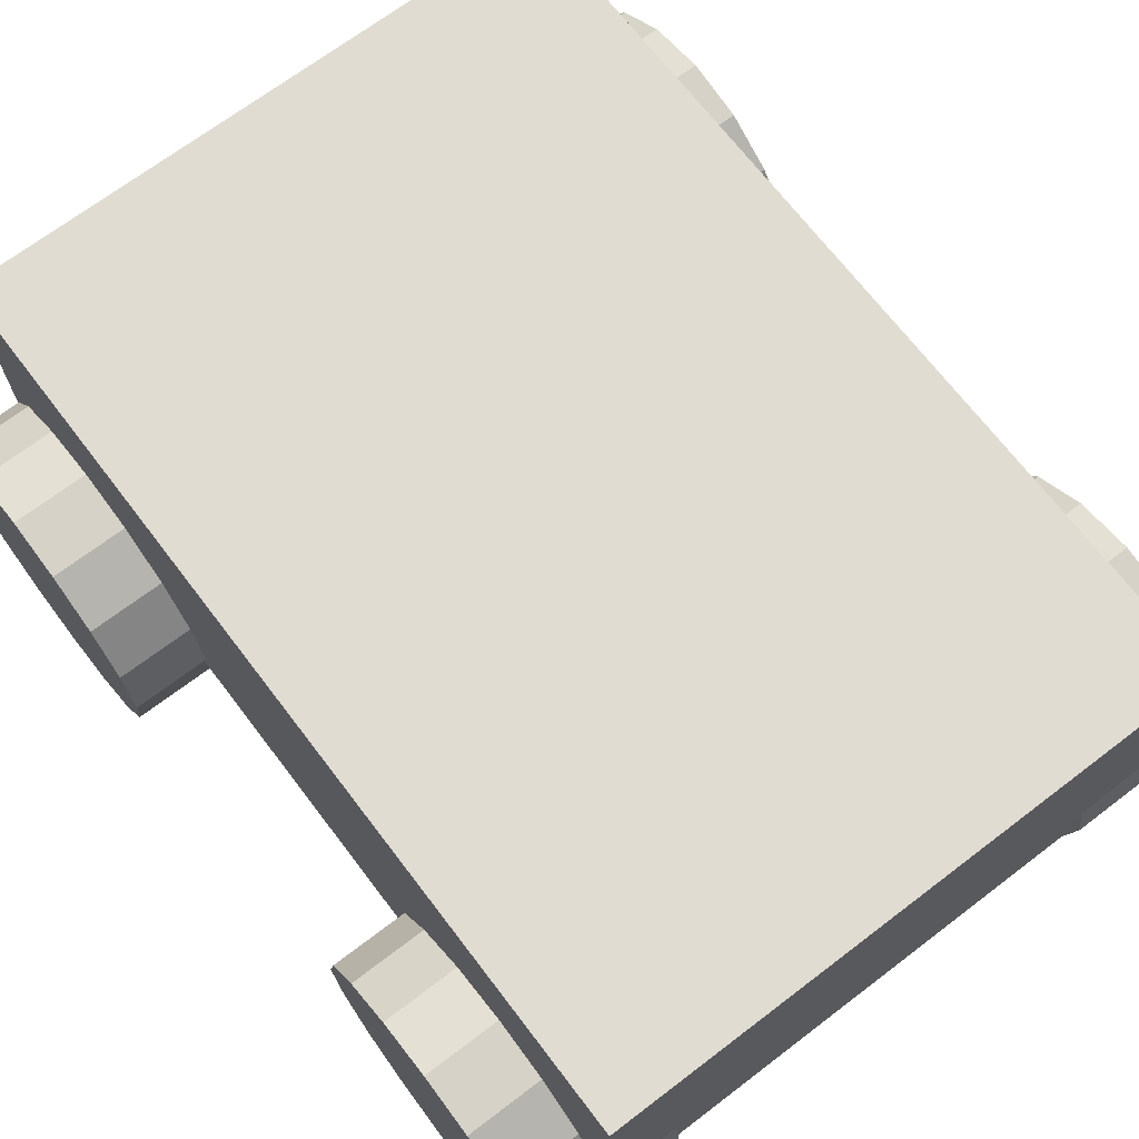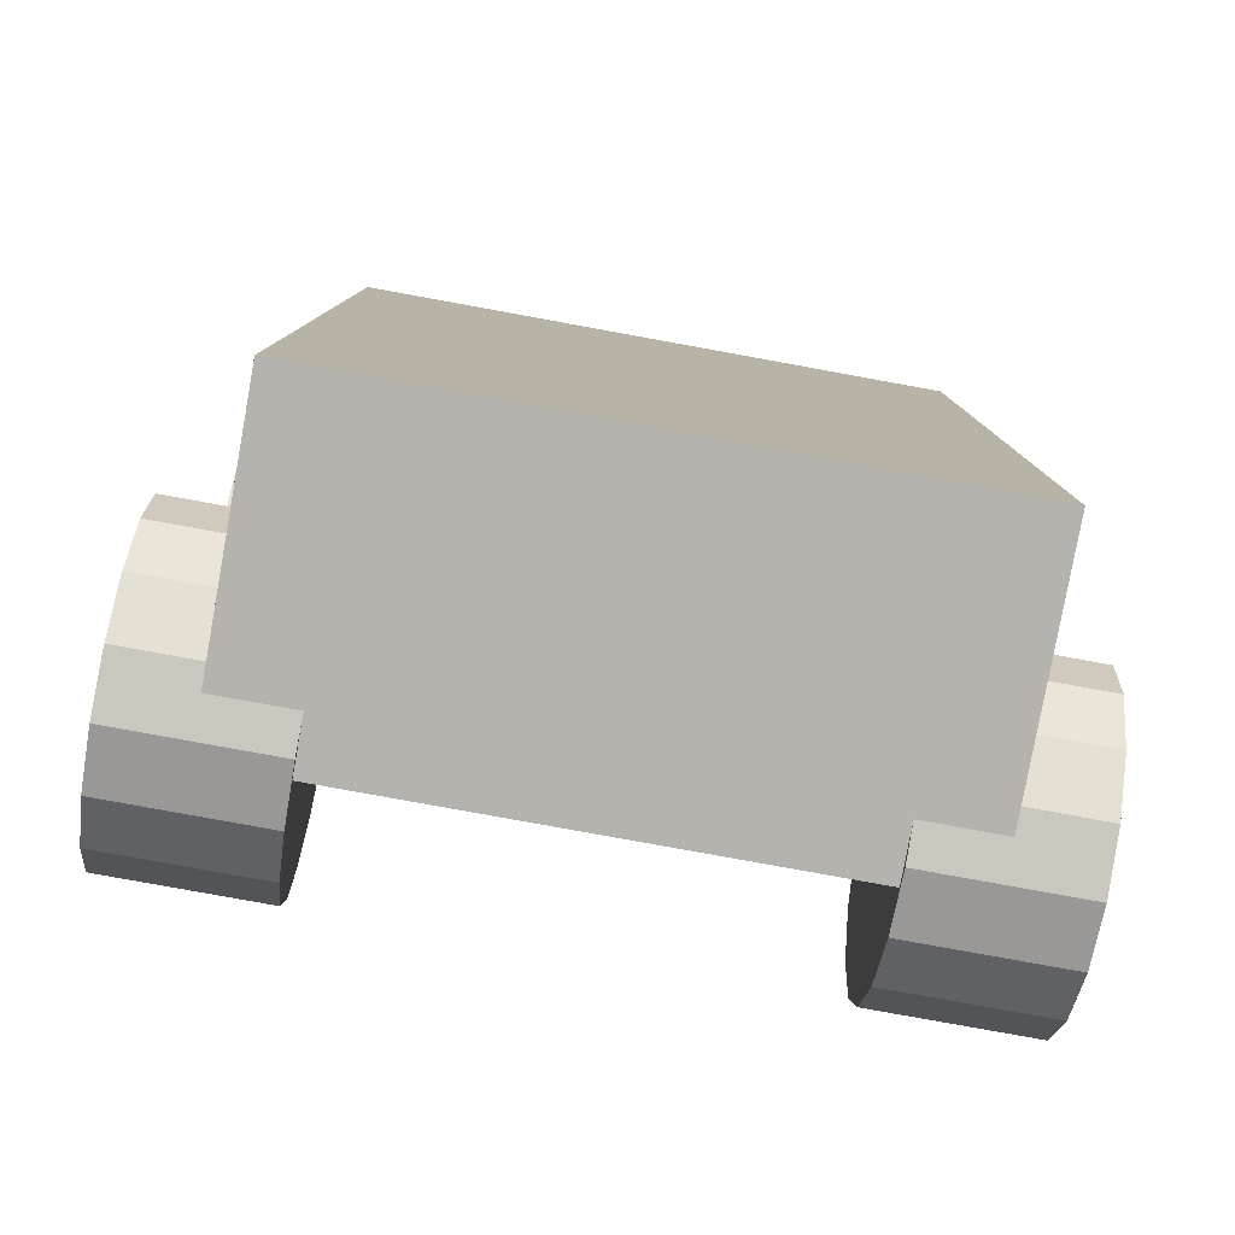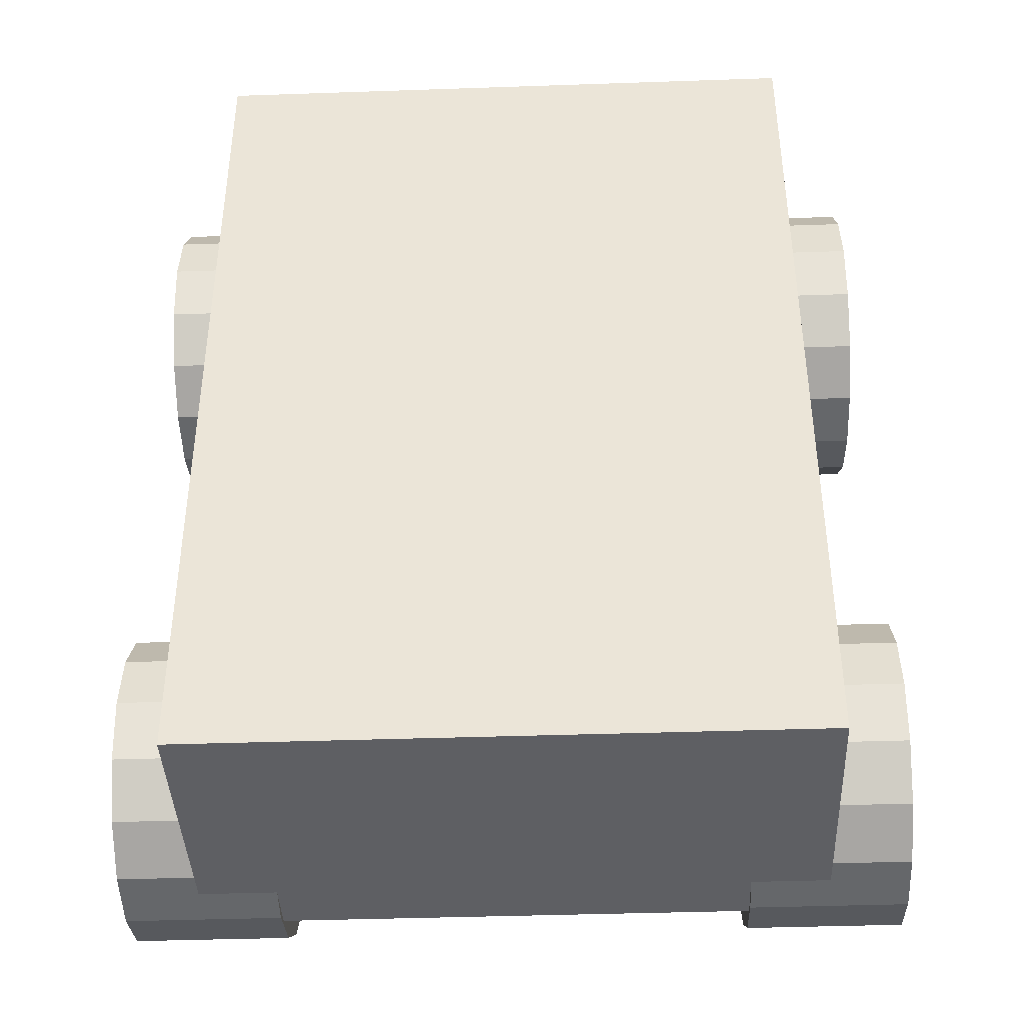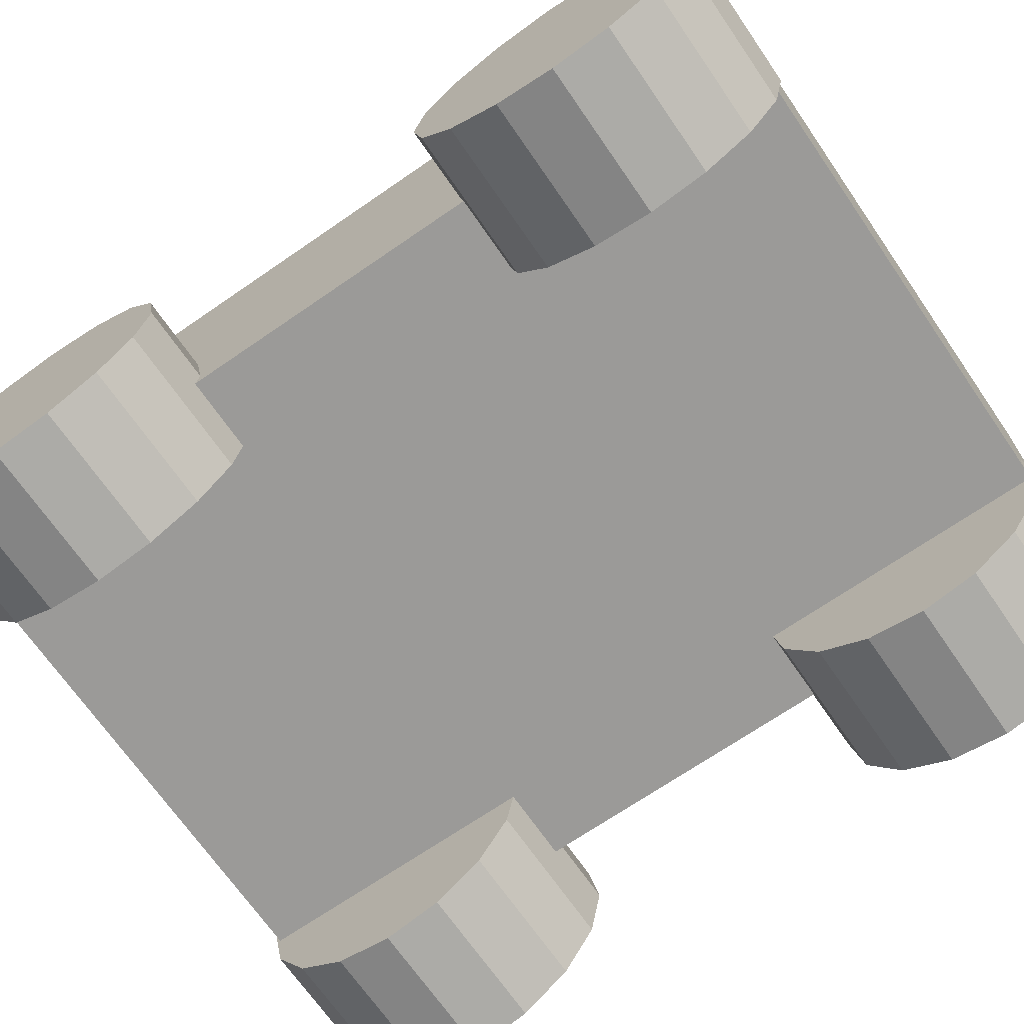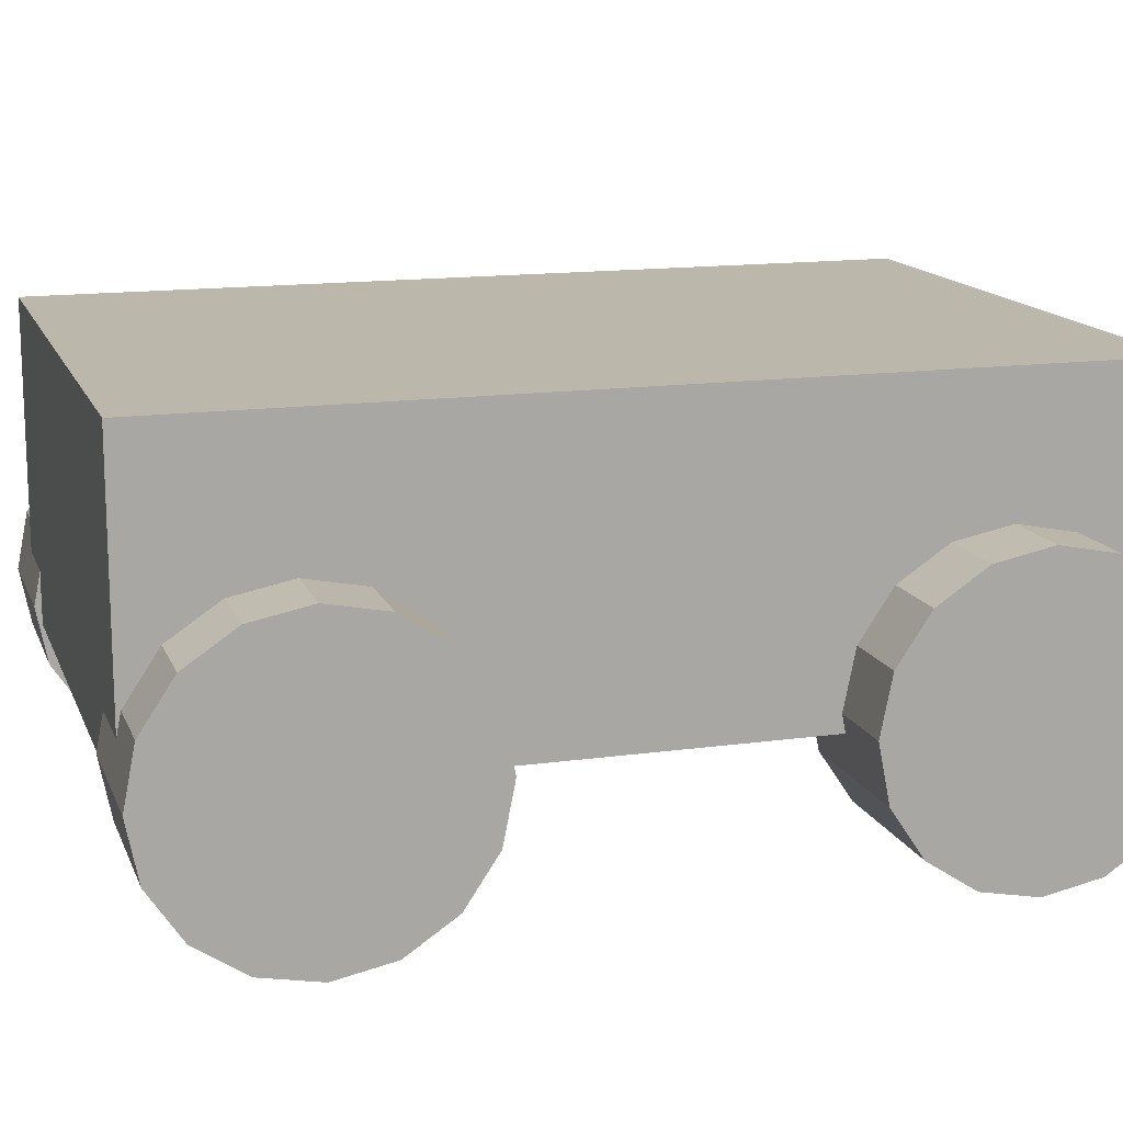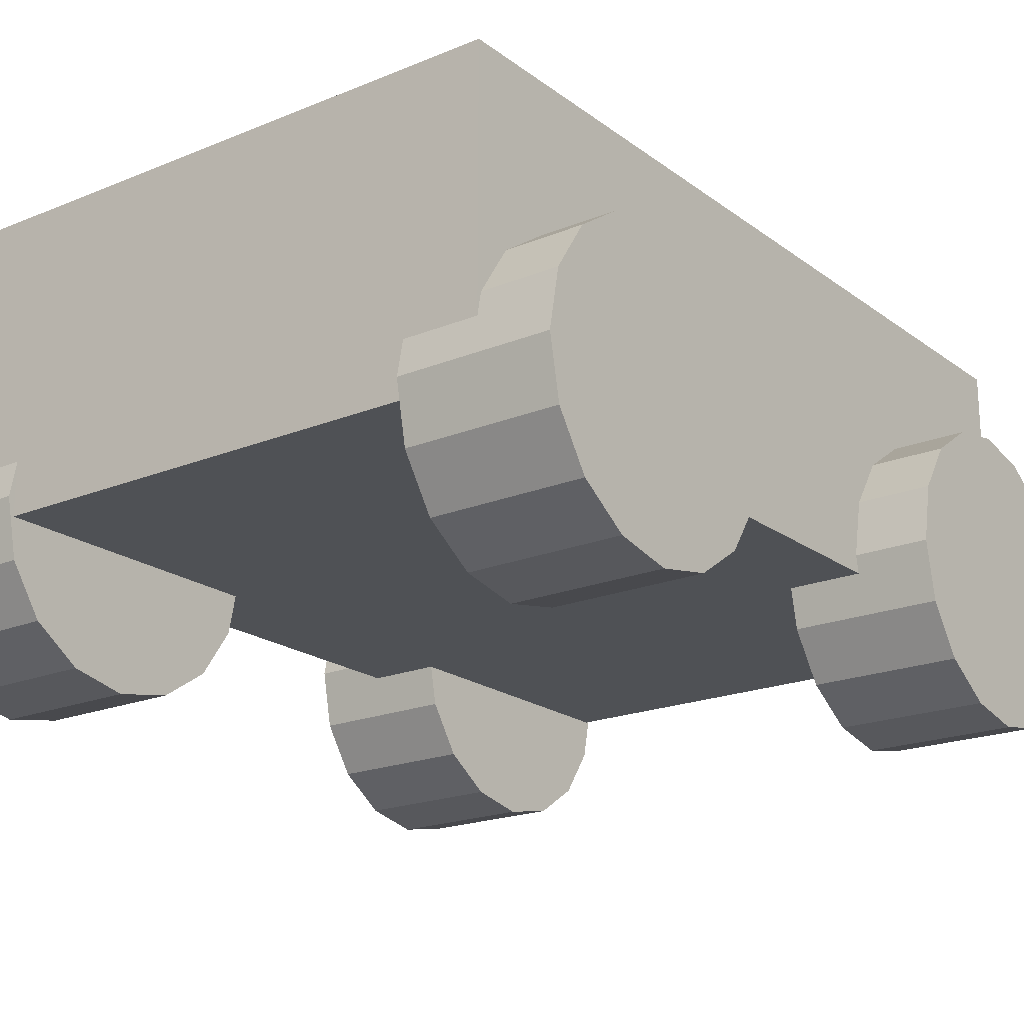
<metadata>
{"format":"obj","ext":"obj","renderer":"f3d","projection":"perspective","resolution":1024,"background":"white","views":[{"elev":69.3,"azim":142.7,"up":"+Y"},{"elev":-80.0,"azim":169.7,"up":"+Z"},{"elev":-40.8,"azim":-177.6,"up":"+Z"},{"elev":-69.4,"azim":124.6,"up":"+Y"},{"elev":14.5,"azim":-106.9,"up":"+Y"},{"elev":-20.0,"azim":37.0,"up":"+Y"}]}
</metadata>
<code>
o Cube_Cube.001
v -1 -0.05833 1.477
v -1 0.9417 1.477
v -1 -0.05833 -1.477
v -1 0.9417 -1.477
v 1 -0.05833 1.477
v 1 0.9417 1.477
v 1 -0.05833 -1.477
v 1 0.9417 -1.477
f 1 2 4 3
f 3 4 8 7
f 7 8 6 5
f 5 6 2 1
f 3 7 5 1
f 8 4 2 6
o Cylinder.002
v -1.25 0.5 -1
v -0.75 0.5 -1
v -1.25 0.4619 -1.191
v -0.75 0.4619 -1.191
v -1.25 0.3536 -1.354
v -0.75 0.3536 -1.354
v -1.25 0.1913 -1.462
v -0.75 0.1913 -1.462
v -1.25 0 -1.5
v -0.75 -0 -1.5
v -1.25 -0.1913 -1.462
v -0.75 -0.1913 -1.462
v -1.25 -0.3536 -1.354
v -0.75 -0.3536 -1.354
v -1.25 -0.4619 -1.191
v -0.75 -0.4619 -1.191
v -1.25 -0.5 -1
v -0.75 -0.5 -1
v -1.25 -0.4619 -0.8087
v -0.75 -0.4619 -0.8087
v -1.25 -0.3536 -0.6464
v -0.75 -0.3536 -0.6464
v -1.25 -0.1913 -0.5381
v -0.75 -0.1913 -0.5381
v -1.25 0 -0.5
v -0.75 -0 -0.5
v -1.25 0.1913 -0.5381
v -0.75 0.1913 -0.5381
v -1.25 0.3536 -0.6464
v -0.75 0.3536 -0.6464
v -1.25 0.4619 -0.8087
v -0.75 0.4619 -0.8087
v 0.75 0.5 -1
v 1.25 0.5 -1
v 0.75 0.4619 -1.191
v 1.25 0.4619 -1.191
v 0.75 0.3536 -1.354
v 1.25 0.3536 -1.354
v 0.75 0.1913 -1.462
v 1.25 0.1913 -1.462
v 0.75 0 -1.5
v 1.25 -0 -1.5
v 0.75 -0.1913 -1.462
v 1.25 -0.1913 -1.462
v 0.75 -0.3536 -1.354
v 1.25 -0.3536 -1.354
v 0.75 -0.4619 -1.191
v 1.25 -0.4619 -1.191
v 0.75 -0.5 -1
v 1.25 -0.5 -1
v 0.75 -0.4619 -0.8087
v 1.25 -0.4619 -0.8087
v 0.75 -0.3536 -0.6464
v 1.25 -0.3536 -0.6464
v 0.75 -0.1913 -0.5381
v 1.25 -0.1913 -0.5381
v 0.75 0 -0.5
v 1.25 -0 -0.5
v 0.75 0.1913 -0.5381
v 1.25 0.1913 -0.5381
v 0.75 0.3536 -0.6464
v 1.25 0.3536 -0.6464
v 0.75 0.4619 -0.8087
v 1.25 0.4619 -0.8087
v -1.25 0.5 1
v -0.75 0.5 1
v -1.25 0.4619 0.8087
v -0.75 0.4619 0.8087
v -1.25 0.3536 0.6464
v -0.75 0.3536 0.6464
v -1.25 0.1913 0.5381
v -0.75 0.1913 0.5381
v -1.25 0 0.5
v -0.75 -0 0.5
v -1.25 -0.1913 0.5381
v -0.75 -0.1913 0.5381
v -1.25 -0.3536 0.6464
v -0.75 -0.3536 0.6464
v -1.25 -0.4619 0.8087
v -0.75 -0.4619 0.8087
v -1.25 -0.5 1
v -0.75 -0.5 1
v -1.25 -0.4619 1.191
v -0.75 -0.4619 1.191
v -1.25 -0.3536 1.354
v -0.75 -0.3536 1.354
v -1.25 -0.1913 1.462
v -0.75 -0.1913 1.462
v -1.25 0 1.5
v -0.75 -0 1.5
v -1.25 0.1913 1.462
v -0.75 0.1913 1.462
v -1.25 0.3536 1.354
v -0.75 0.3536 1.354
v -1.25 0.4619 1.191
v -0.75 0.4619 1.191
v 0.75 0.5 1
v 1.25 0.5 1
v 0.75 0.4619 0.8087
v 1.25 0.4619 0.8087
v 0.75 0.3536 0.6464
v 1.25 0.3536 0.6464
v 0.75 0.1913 0.5381
v 1.25 0.1913 0.5381
v 0.75 0 0.5
v 1.25 -0 0.5
v 0.75 -0.1913 0.5381
v 1.25 -0.1913 0.5381
v 0.75 -0.3536 0.6464
v 1.25 -0.3536 0.6464
v 0.75 -0.4619 0.8087
v 1.25 -0.4619 0.8087
v 0.75 -0.5 1
v 1.25 -0.5 1
v 0.75 -0.4619 1.191
v 1.25 -0.4619 1.191
v 0.75 -0.3536 1.354
v 1.25 -0.3536 1.354
v 0.75 -0.1913 1.462
v 1.25 -0.1913 1.462
v 0.75 0 1.5
v 1.25 -0 1.5
v 0.75 0.1913 1.462
v 1.25 0.1913 1.462
v 0.75 0.3536 1.354
v 1.25 0.3536 1.354
v 0.75 0.4619 1.191
v 1.25 0.4619 1.191
f 9 10 12 11
f 11 12 14 13
f 13 14 16 15
f 15 16 18 17
f 17 18 20 19
f 19 20 22 21
f 21 22 24 23
f 23 24 26 25
f 25 26 28 27
f 27 28 30 29
f 29 30 32 31
f 31 32 34 33
f 33 34 36 35
f 35 36 38 37
f 12 10 40 38 36 34 32 30 28 26 24 22 20 18 16 14
f 37 38 40 39
f 39 40 10 9
f 9 11 13 15 17 19 21 23 25 27 29 31 33 35 37 39
f 41 42 44 43
f 43 44 46 45
f 45 46 48 47
f 47 48 50 49
f 49 50 52 51
f 51 52 54 53
f 53 54 56 55
f 55 56 58 57
f 57 58 60 59
f 59 60 62 61
f 61 62 64 63
f 63 64 66 65
f 65 66 68 67
f 67 68 70 69
f 44 42 72 70 68 66 64 62 60 58 56 54 52 50 48 46
f 69 70 72 71
f 71 72 42 41
f 41 43 45 47 49 51 53 55 57 59 61 63 65 67 69 71
f 73 74 76 75
f 75 76 78 77
f 77 78 80 79
f 79 80 82 81
f 81 82 84 83
f 83 84 86 85
f 85 86 88 87
f 87 88 90 89
f 89 90 92 91
f 91 92 94 93
f 93 94 96 95
f 95 96 98 97
f 97 98 100 99
f 99 100 102 101
f 76 74 104 102 100 98 96 94 92 90 88 86 84 82 80 78
f 101 102 104 103
f 103 104 74 73
f 73 75 77 79 81 83 85 87 89 91 93 95 97 99 101 103
f 105 106 108 107
f 107 108 110 109
f 109 110 112 111
f 111 112 114 113
f 113 114 116 115
f 115 116 118 117
f 117 118 120 119
f 119 120 122 121
f 121 122 124 123
f 123 124 126 125
f 125 126 128 127
f 127 128 130 129
f 129 130 132 131
f 131 132 134 133
f 108 106 136 134 132 130 128 126 124 122 120 118 116 114 112 110
f 133 134 136 135
f 135 136 106 105
f 105 107 109 111 113 115 117 119 121 123 125 127 129 131 133 135

</code>
